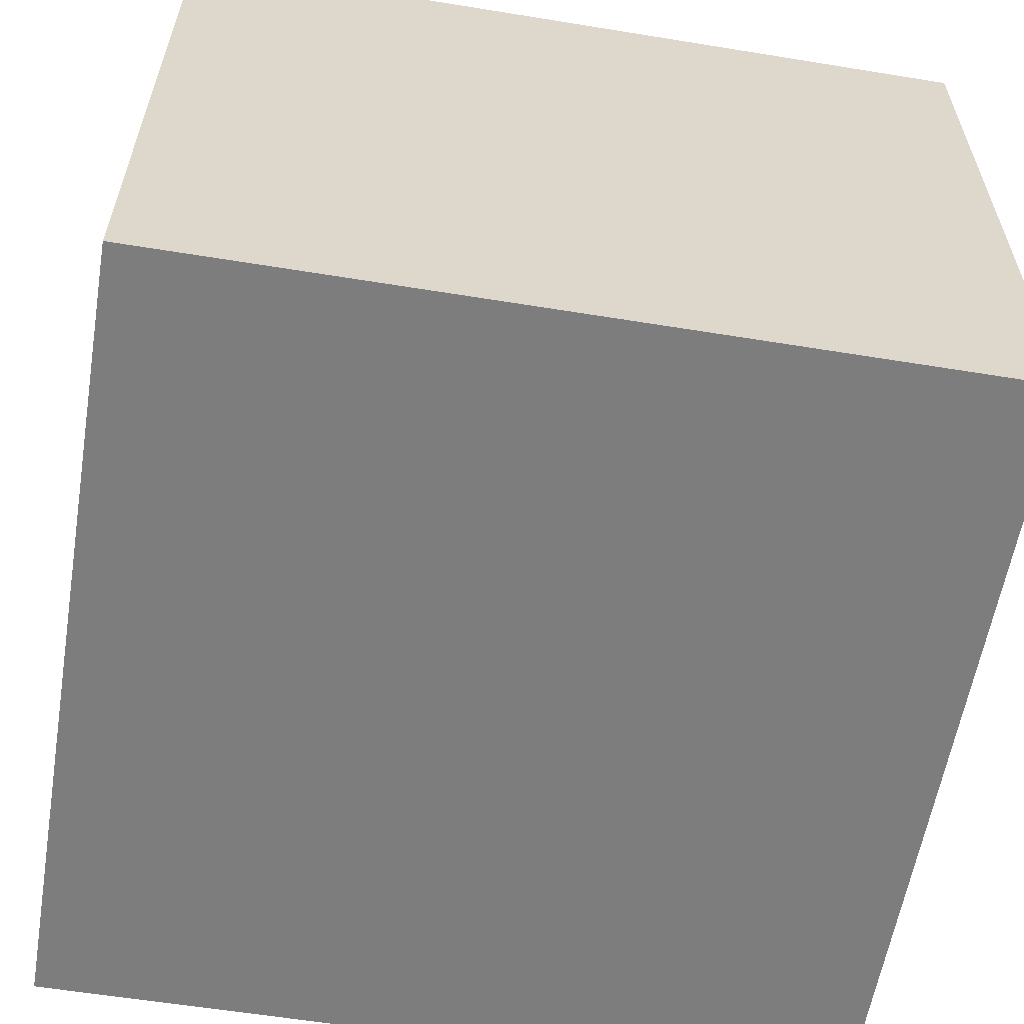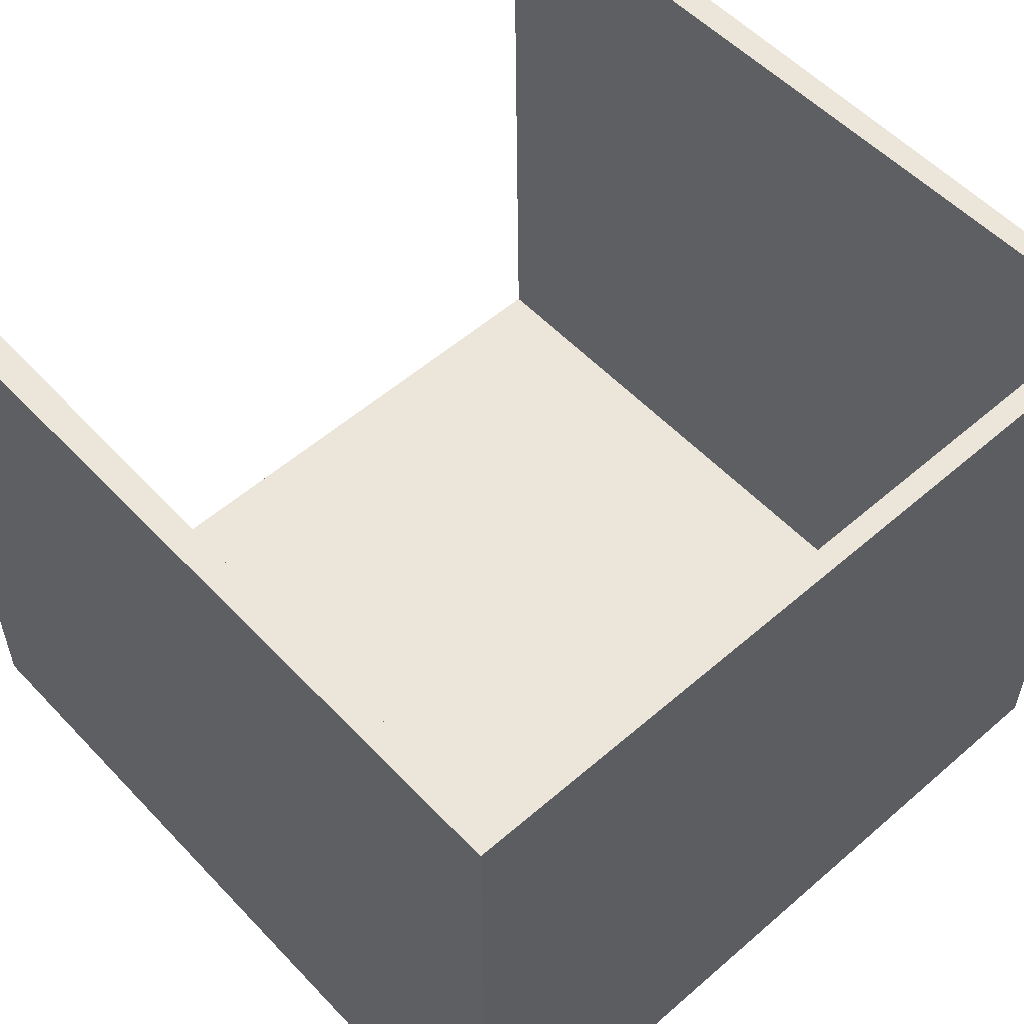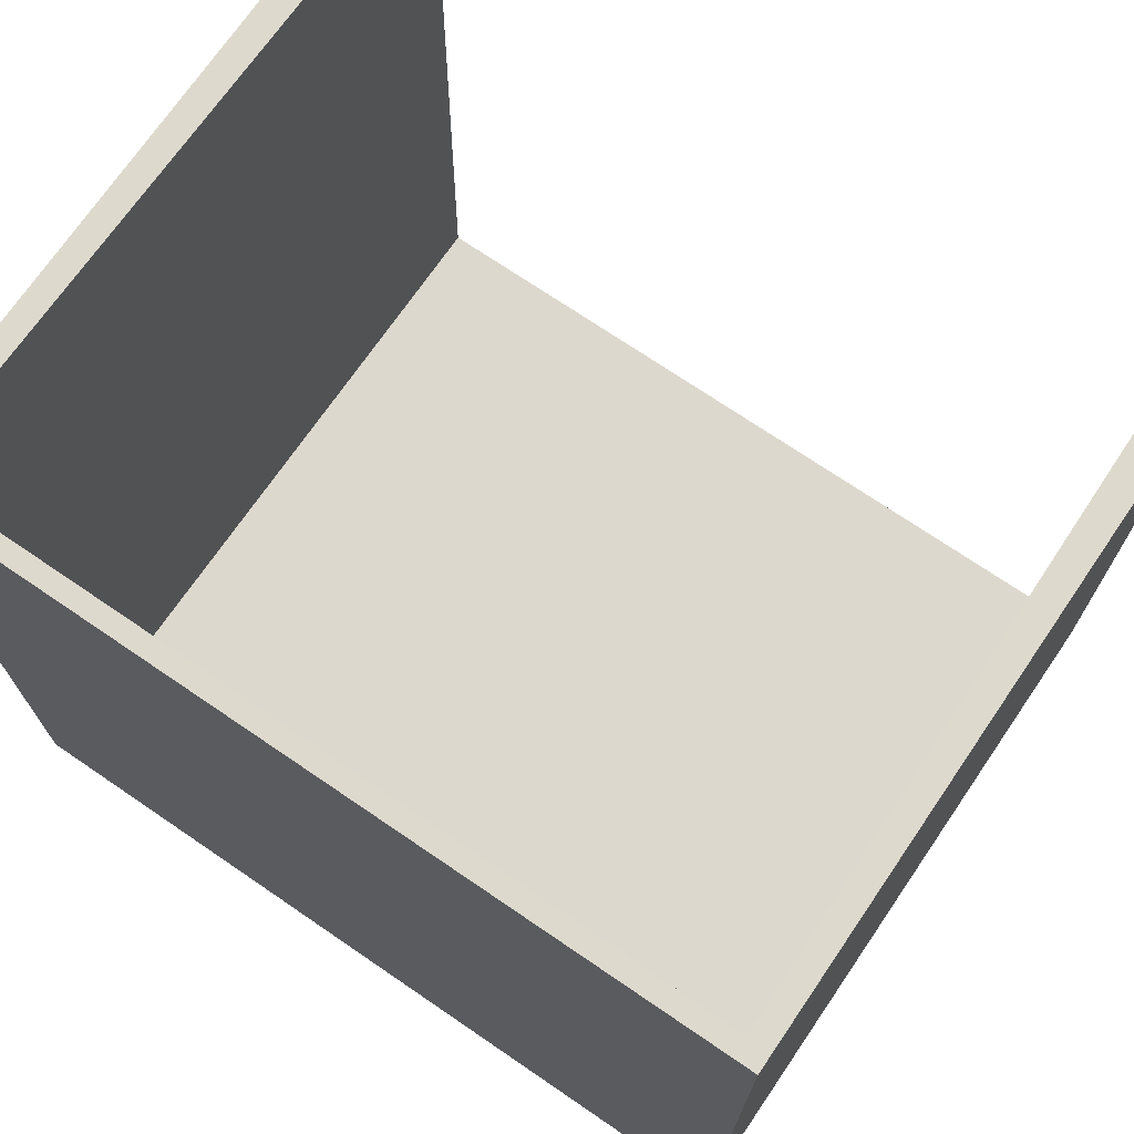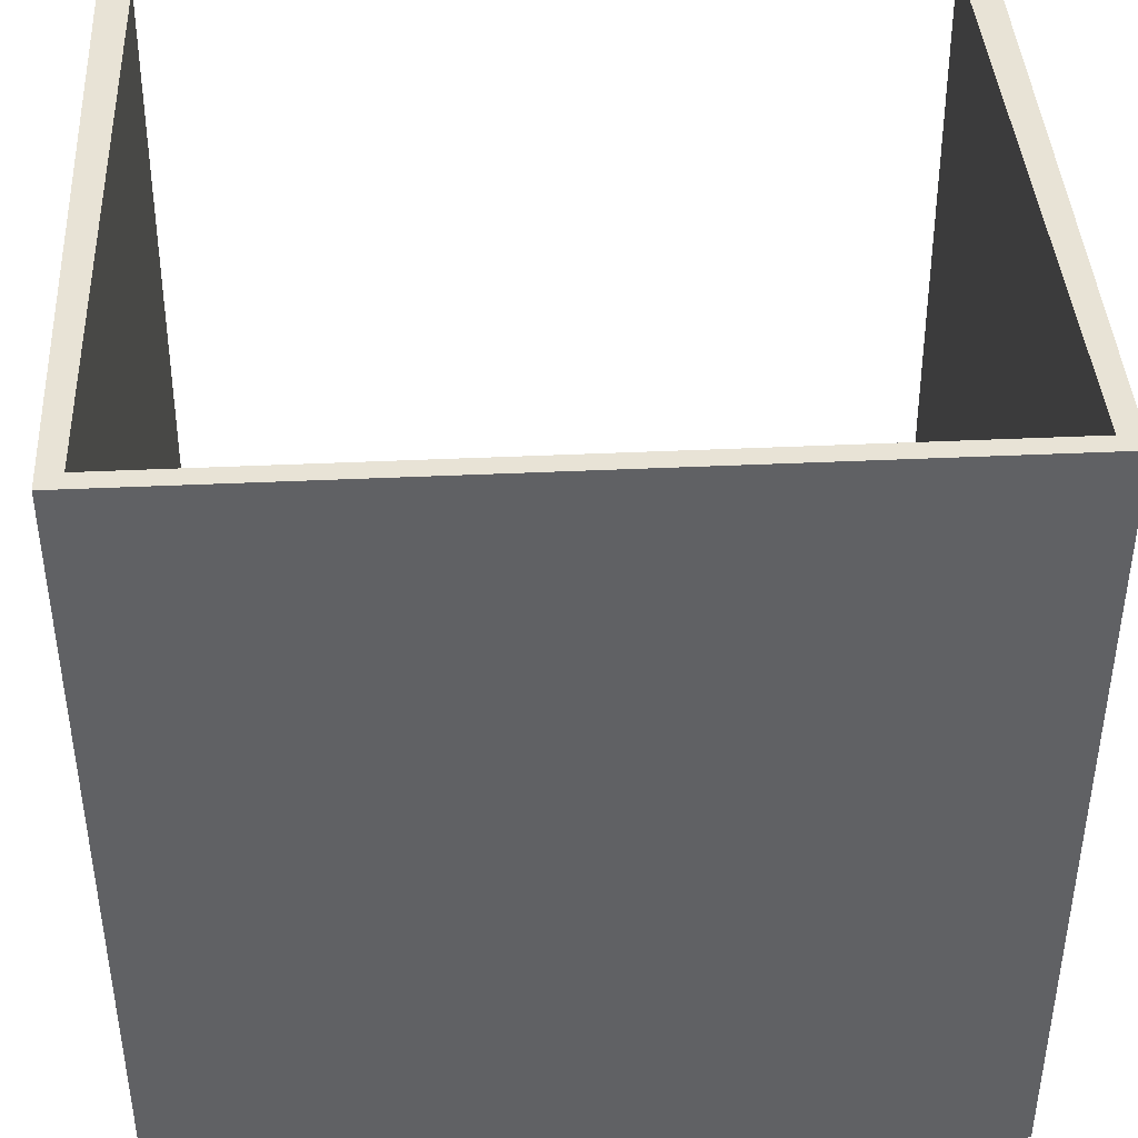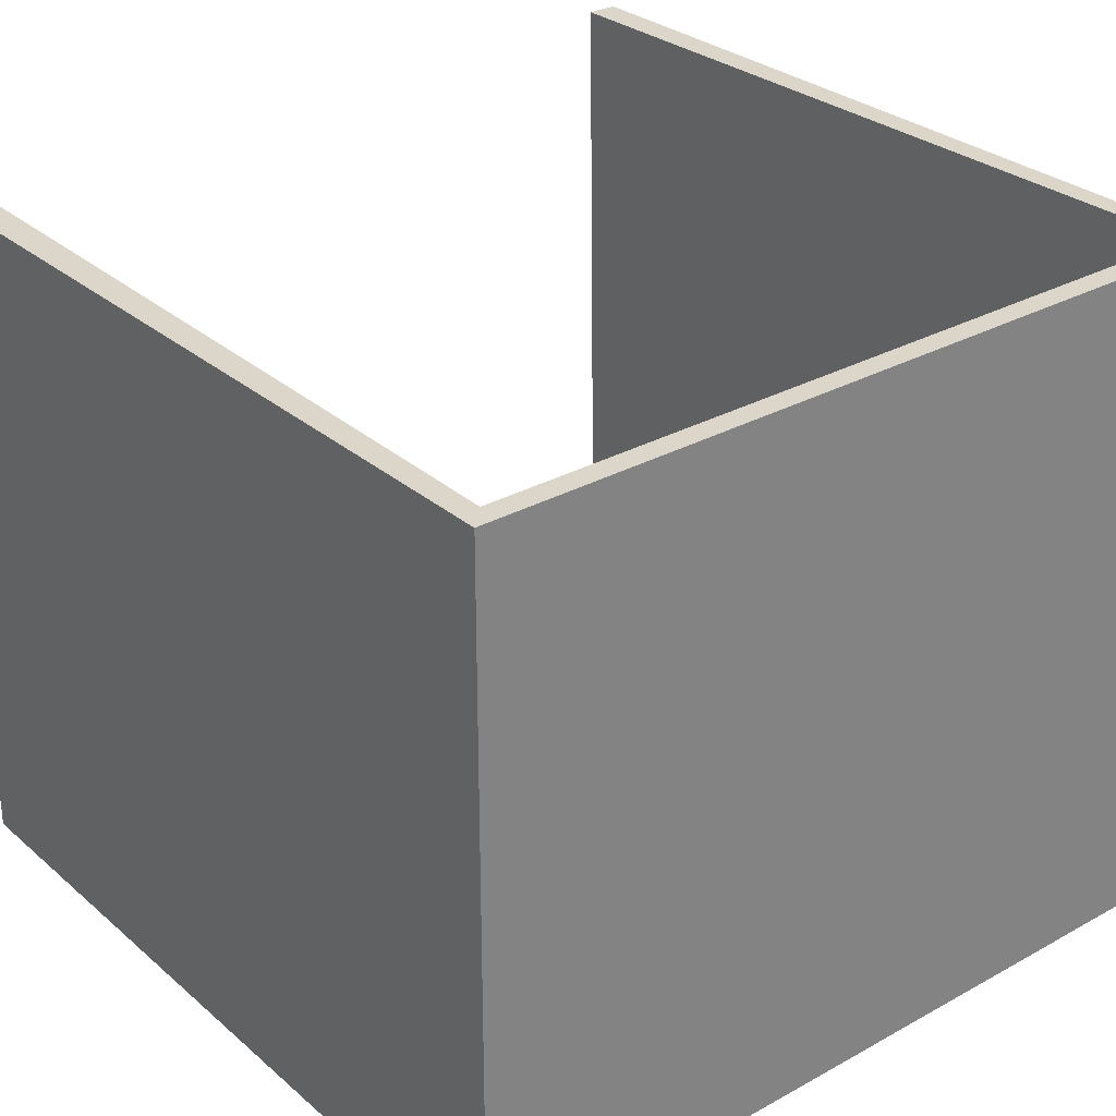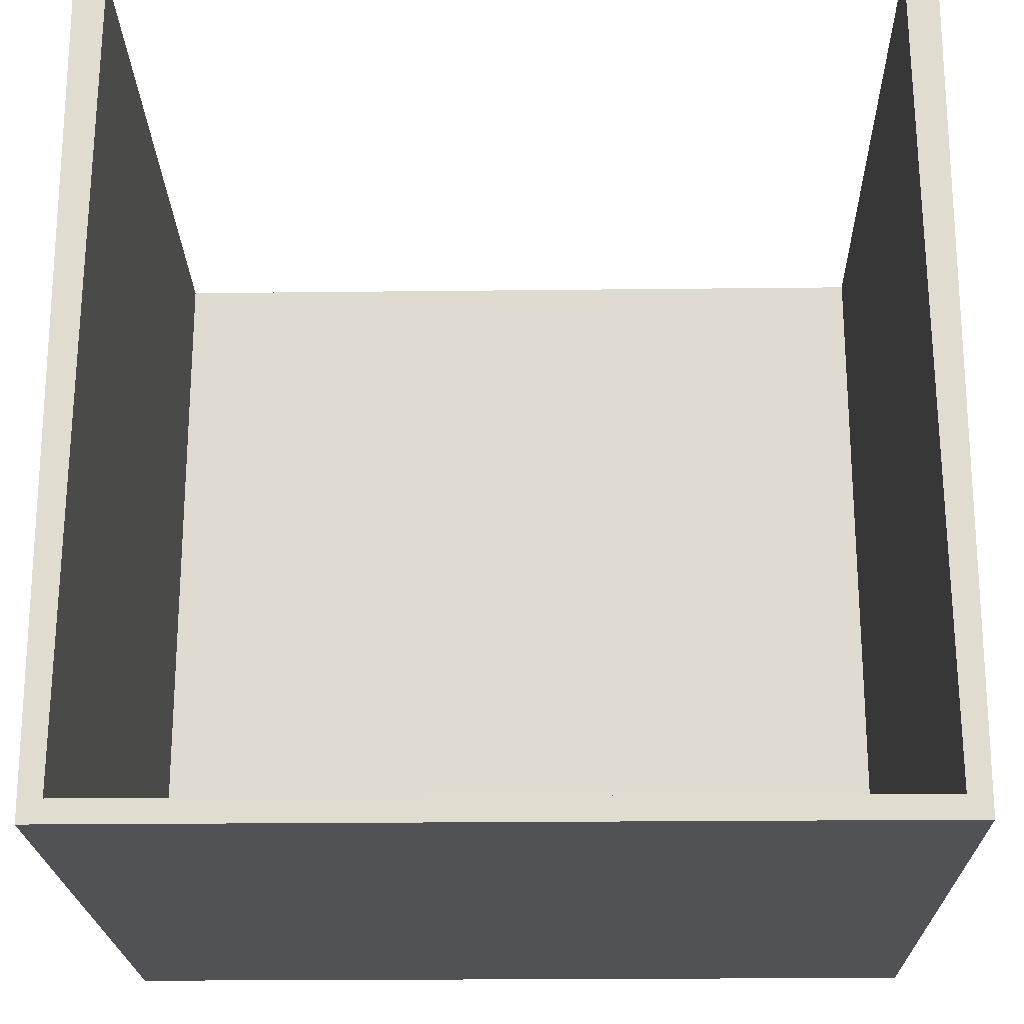
<metadata>
{"format":"obj","ext":"obj","renderer":"f3d","projection":"perspective","resolution":1024,"background":"white","views":[{"elev":-59.2,"azim":-99.5,"up":"+Z"},{"elev":55.2,"azim":-42.4,"up":"+Z"},{"elev":71.9,"azim":-145.7,"up":"+Y"},{"elev":41.7,"azim":176.8,"up":"+Y"},{"elev":29.7,"azim":-39.0,"up":"+Z"},{"elev":-20.8,"azim":1.2,"up":"+Y"}]}
</metadata>
<code>
g Cube.063_Cube.068
v 114 114.5 -98.54
v 114 -114.5 -98.54
v 114 114.5 98.54
v 114 -114.5 98.54
v -114 114.5 -98.54
v -114 -114.5 -98.54
v -114 114.5 98.54
v -114 -114.5 98.54
v 105.3 114.5 98.54
v 107.8 114.5 -93.2
v 109 -109.5 -94.18
v 107.8 -108.3 98.54
v -107.8 -108.3 98.54
v -105.3 114.5 98.54
v -107.8 114.5 -93.2
v -109 -109.5 -94.18
g Cube.063_pinkkkk.010
f 10 9 12 11
f 14 15 16 13
f 15 10 11 16
f 13 16 11 12
g Cube.063_pinkkkk
f 1 2 4 3
f 7 8 6 5
f 5 6 2 1
f 8 4 2 6
f 4 12 9 3
f 5 15 14 7
f 8 13 12 4
f 3 9 10 1
f 1 10 15 5
f 7 14 13 8

</code>
